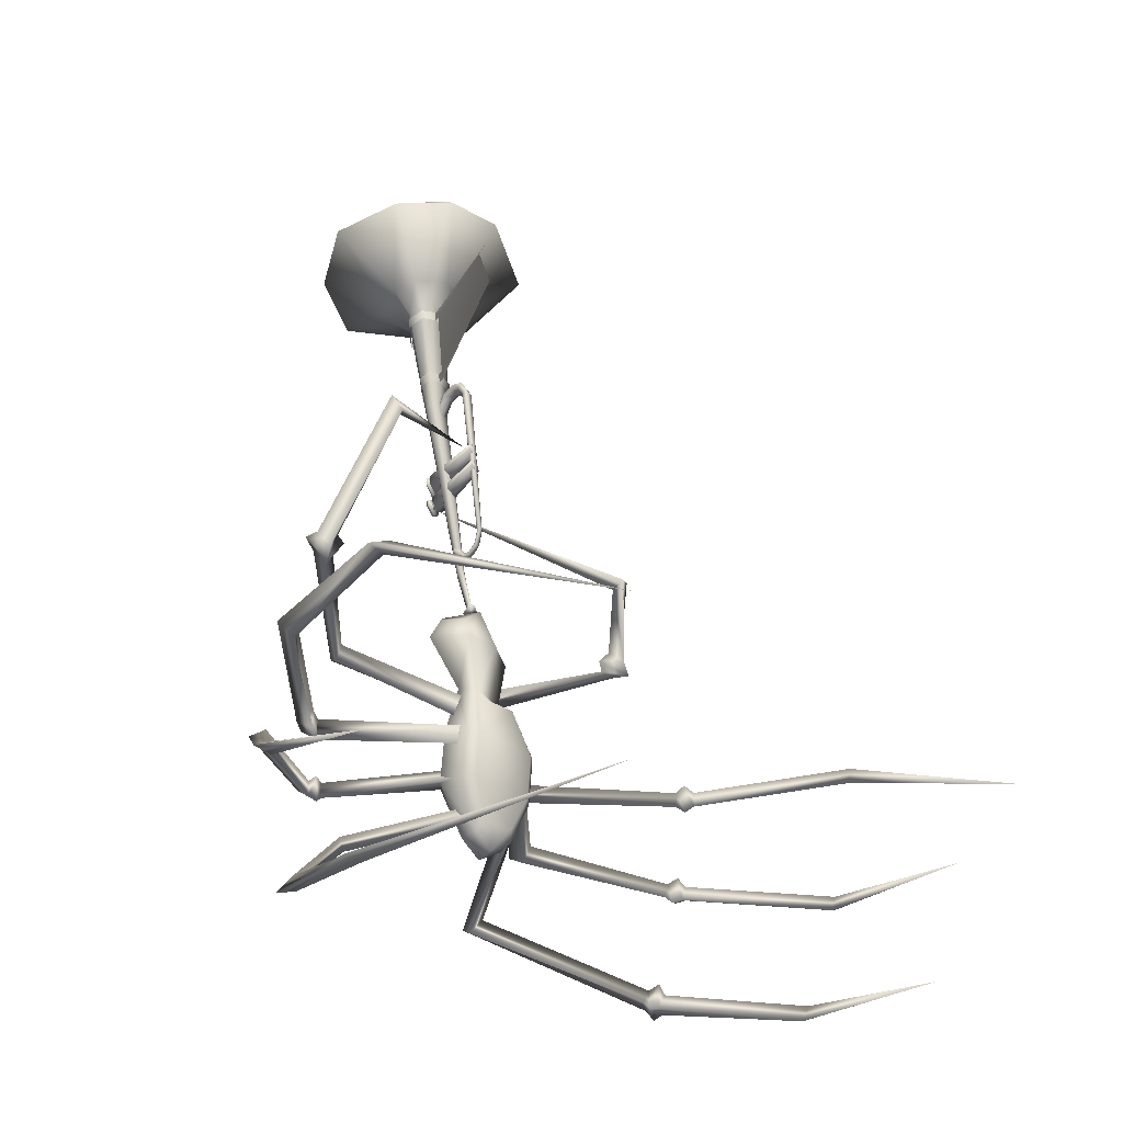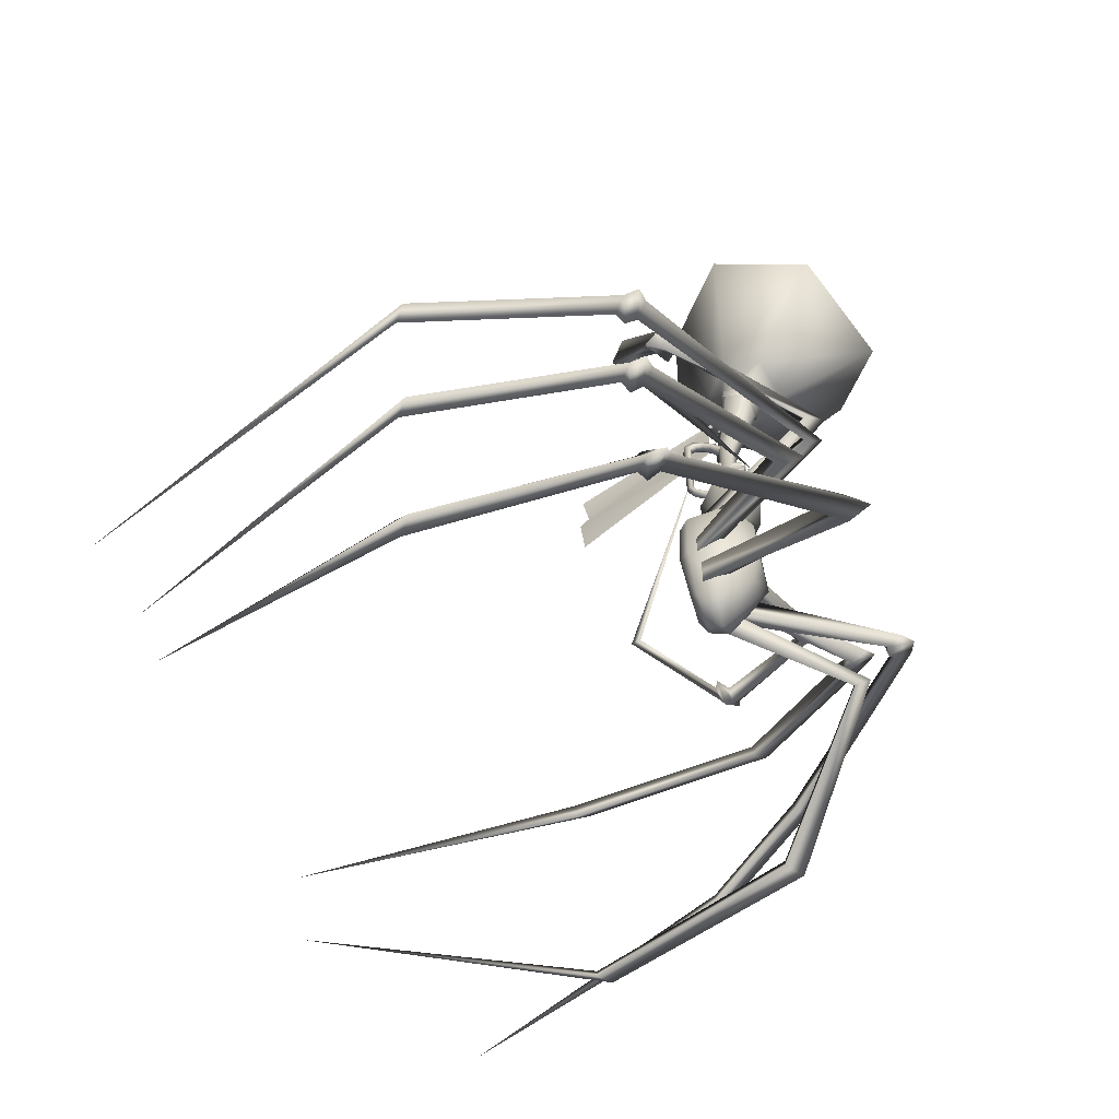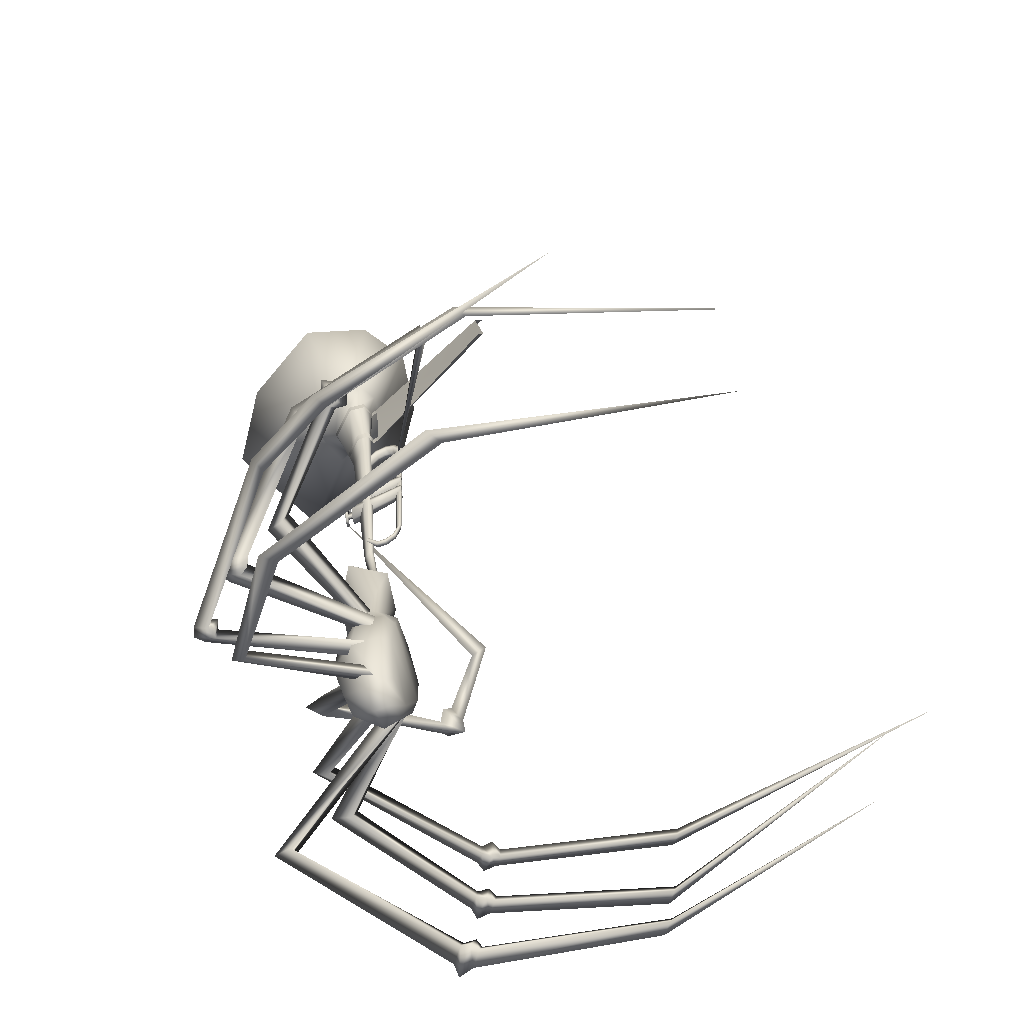
<metadata>
{"format":"obj","ext":"obj","renderer":"f3d","projection":"perspective","resolution":1024,"background":"white","views":[{"elev":-18.5,"azim":-38.0,"up":"+Z"},{"elev":-64.0,"azim":107.8,"up":"+Z"},{"elev":-62.0,"azim":-65.8,"up":"+Z"}]}
</metadata>
<code>
g default
v -0.02808 0.09502 0.1208
v -0.02834 0.0951 0.1257
v -0.03567 0.1024 0.1236
v -0.03497 0.1019 0.1189
v -0.01713 0.101 0.1243
v -0.01754 0.1004 0.1197
v -0.02799 0.1118 0.1198
v -0.02785 0.1107 0.1154
v -0.03345 0.09599 0.1212
v -0.03405 0.09621 0.126
v -0.01729 0.1091 0.1155
v -0.01684 0.11 0.1199
v -0.01123 0.1212 0.1547
v -0.01222 0.1196 0.1502
v -0.03733 0.09981 0.1626
v -0.0372 0.09901 0.1578
v -0.02915 0.1209 0.1499
v -0.02875 0.1226 0.1544
v -0.01355 0.106 0.157
v -0.0126 0.1073 0.1617
v -0.03991 0.1071 0.1546
v -0.04015 0.1082 0.1593
v -0.02953 0.09783 0.1628
v -0.02981 0.09711 0.1579
v -0.02808 0.09502 0.1208
v -0.02834 0.0951 0.1257
v -0.02953 0.09783 0.1628
v -0.02981 0.09711 0.1579
v -0.02877 0.09142 0.1208
v -0.02904 0.09149 0.1257
v -0.03035 0.09406 0.1628
v -0.0306 0.09337 0.1579
v -0.06516 0.008483 0.1269
v -0.05888 0.007931 0.141
v -0.05697 0.01024 0.1668
v -0.06264 0.01191 0.1567
v -0.1372 -0.02129 -0.02457
v -0.1246 0.078 -0.03606
v -0.01538 0.0886 -0.07099
v -0.1038 -0.1591 -0.07775
v -0.1398 -0.02095 -0.03193
v -0.1252 0.07939 -0.04627
v -0.01651 0.08895 -0.08076
v -0.01772 0.1002 -0.07761
v -0.1449 -0.01582 -0.02577
v -0.1321 0.08383 -0.0375
v -0.07852 0.1386 -0.06352
v -0.0713 0.1392 -0.06606
v -0.07074 0.1413 -0.07668
v -0.07863 0.1481 -0.06698
v -0.06829 0.15 -0.07308
v -0.07751 0.1339 -0.07313
v -0.07534 0.1373 -0.06205
v -0.07308 0.1529 -0.07009
v -0.07416 0.1352 -0.07758
v -0.1568 0.04485 -0.1111
v -0.13 0.09424 -0.09059
v -0.01538 0.1056 -0.09192
v -0.1944 -0.09097 -0.1395
v -0.1569 0.0447 -0.1177
v -0.1298 0.09513 -0.09861
v -0.01885 0.09096 -0.09929
v -0.0165 0.1027 -0.1028
v -0.1636 0.04981 -0.113
v -0.1369 0.09883 -0.09433
v -0.06163 0.1617 -0.09339
v -0.05411 0.1609 -0.09368
v -0.06055 0.1625 -0.1016
v -0.05378 0.1613 -0.1018
v -0.06225 0.171 -0.09725
v -0.05196 0.169 -0.0977
v -0.05707 0.1602 -0.1043
v -0.05821 0.1592 -0.09093
v -0.05694 0.1736 -0.09742
v -0.09942 0.02894 0.06451
v -0.07308 0.1155 -0.03151
v -0.009966 0.09495 -0.05276
v -0.017 0.08568 0.08231
v -0.1002 0.02363 0.0645
v -0.07344 0.1198 -0.03899
v -0.01456 0.09631 -0.06374
v -0.009224 0.1029 -0.05935
v -0.07085 0.129 -0.03648
v -0.1058 0.02564 0.07166
v -0.1096 0.06555 0.007836
v -0.1073 0.07298 -0.000725
v -0.1043 0.06786 0.004834
v -0.1137 0.06599 0.001832
v -0.1116 0.07344 -0.00649
v -0.1131 0.06902 -0.005953
v -0.117 0.0764 0.000622
v -0.1194 0.06918 0.008537
v -0.1231 0.07455 0.006182
v -0.1426 -0.01271 -0.1703
v -0.05354 0.1425 -0.1259
v -0.1151 0.08811 -0.1629
v -0.01101 0.08997 -0.1137
v -0.09596 -0.1475 -0.1486
v -0.1415 -0.01251 -0.1764
v -0.05143 0.1421 -0.1338
v -0.1133 0.0881 -0.1706
v -0.008809 0.08714 -0.1214
v -0.002992 0.09309 -0.116
v -0.05248 0.1497 -0.13
v -0.1492 -0.007107 -0.1732
v -0.1204 0.09532 -0.1711
v 0.1524 -0.009434 -0.1632
v 0.06345 0.1386 -0.1254
v 0.02642 0.0895 -0.1102
v 0.09938 -0.1508 -0.1685
v 0.1549 -0.009633 -0.1559
v 0.06734 0.1369 -0.1157
v 0.02847 0.09034 -0.1009
v 0.0212 0.09548 -0.1034
v 0.06256 0.15 -0.1212
v 0.1597 -0.00379 -0.1616
v 0.1317 0.08468 -0.1457
v 0.1262 0.09308 -0.1437
v 0.1266 0.08731 -0.1477
v 0.1342 0.08502 -0.1383
v 0.1286 0.09339 -0.1362
v 0.1312 0.08799 -0.1332
v 0.1332 0.09953 -0.1421
v 0.1389 0.09083 -0.1443
v 0.1395 0.0987 -0.1445
v 0.1694 -0.008803 -0.09274
v 0.05544 0.1518 -0.08999
v 0.02763 0.1053 -0.09485
v 0.1221 -0.1708 -0.1314
v 0.1696 -0.00918 -0.08503
v 0.05403 0.1508 -0.07975
v 0.0295 0.1031 -0.0781
v 0.02237 0.1124 -0.08356
v 0.05205 0.1588 -0.08591
v 0.176 -0.003447 -0.08897
v 0.1428 0.08658 -0.09195
v 0.137 0.09535 -0.09135
v 0.1385 0.08955 -0.09525
v 0.1428 0.08669 -0.0841
v 0.137 0.09553 -0.08349
v 0.1385 0.08984 -0.08007
v 0.1431 0.1013 -0.08762
v 0.1492 0.09235 -0.08827
v 0.1498 0.1002 -0.08805
v 0.1248 -0.01472 -0.2239
v 0.04523 0.1622 -0.1625
v 0.01825 0.08929 -0.1257
v 0.1 -0.1331 -0.2214
v 0.1294 -0.01439 -0.2157
v 0.05447 0.163 -0.1542
v 0.02341 0.09032 -0.1164
v 0.01332 0.09358 -0.1186
v 0.04857 0.1734 -0.1591
v 0.1328 -0.008313 -0.222
v 0.1148 0.08536 -0.2055
v 0.1109 0.09413 -0.2023
v 0.1096 0.088 -0.2055
v 0.119 0.08554 -0.1987
v 0.115 0.09432 -0.1956
v 0.1177 0.08845 -0.1925
v 0.1184 0.1013 -0.2052
v 0.1226 0.09213 -0.2082
v 0.1237 0.1006 -0.2101
v 0.07714 0.06695 0.02207
v 0.04666 0.1536 -0.04008
v 0.02561 0.1037 -0.07043
v -0.01479 0.1149 0.05535
v 0.07693 0.07582 0.01823
v 0.03938 0.1508 -0.03067
v 0.02009 0.08995 -0.06371
v 0.01588 0.1128 -0.06656
v 0.03972 0.1612 -0.03585
v 0.08624 0.07494 0.02344
v 0.09561 0.08934 -0.0161
v 0.09427 0.09667 -0.02419
v 0.09865 0.08917 -0.02413
v 0.08801 0.09348 -0.01166
v 0.08852 0.1004 -0.02069
v 0.08368 0.09648 -0.01634
v 0.09741 0.1037 -0.01861
v 0.09859 0.0961 -0.01026
v 0.1037 0.1022 -0.01354
v -0.008206 0.1143 -0.07844
v -0.00979 0.1148 -0.09856
v -0.002275 0.1111 -0.117
v -0.00249 0.1104 -0.06411
v 0.01657 0.1162 -0.1049
v 0.01866 0.1166 -0.08482
v 0.009934 0.1116 -0.06605
v 0.009684 0.1115 -0.1189
v 0.01532 0.09502 -0.1334
v -0.009644 0.09426 -0.1294
v -0.02047 0.09945 -0.09987
v -0.01803 0.09893 -0.07169
v -0.01007 0.09859 -0.04828
v 0.01356 0.1095 -0.05309
v 0.03141 0.1029 -0.08218
v 0.02778 0.1012 -0.1102
v 0.01511 0.08534 -0.1298
v -0.008064 0.08464 -0.1261
v -0.01768 0.084 -0.09846
v -0.01496 0.08423 -0.07247
v -0.004272 0.09064 -0.04832
v 0.01763 0.1007 -0.05279
v 0.03066 0.08737 -0.08219
v 0.02693 0.08534 -0.1081
v 0.0125 0.08151 -0.1239
v -0.004026 0.08101 -0.1213
v -0.01211 0.07941 -0.09799
v -0.009422 0.07997 -0.07415
v -0.002491 0.08268 -0.05652
v 0.01471 0.08421 -0.05923
v 0.02568 0.08223 -0.0822
v 0.02224 0.08036 -0.106
v -0.02604 0.1031 -0.02139
v 0.01383 0.1223 -0.02881
v -0.01285 0.08551 -0.02179
v 0.02404 0.103 -0.02869
v -0.01868 0.1034 -0.01038
v 0.005498 0.1152 -0.01483
v -0.01057 0.09305 -0.01075
v 0.01183 0.1039 -0.01489
v 0.001496 0.09564 -0.00405
v -0.01055 0.1124 -0.005776
v -0.00956 0.1158 -0.02631
v 0.008774 0.09062 -0.02408
v 5.3e-05 0.09284 -0.1397
v 0.002156 0.08532 -0.136
v -0.006012 0.1008 -0.005008
v -0.002663 0.09477 -0.00159
v 0.001849 0.0986 -0.004592
v -0.003267 0.1038 -0.006649
v -0.004211 0.104 0.0161
v -0.01005 0.09936 0.01883
v -0.000209 0.1016 -0.002972
v -0.004718 0.09807 -0.000656
v -0.02939 0.09983 0.1675
v -0.01295 0.1091 0.167
v -0.03887 0.1093 0.1642
v -0.02809 0.1234 0.1598
v -0.02771 0.09593 0.1079
v -0.03241 0.1009 0.1066
v -0.01954 0.09995 0.107
v -0.02704 0.1077 0.104
v -0.006321 0.09683 -0.002275
v 0.002261 0.1024 -0.006355
v -0.002734 0.1016 -0.003141
v -0.001657 0.09917 -0.001559
v -0.0362 0.1016 0.1672
v -0.01142 0.1223 0.1602
v -0.03147 0.09645 0.1083
v -0.01955 0.1062 0.104
v -0.004084 0.1001 -0.002338
v -0.003633 0.09713 -0.000199
v -0.03978 0.1042 0.1819
v -0.03025 0.09897 0.1832
v -0.01564 0.1029 0.1825
v -0.04065 0.128 0.1749
v -0.04574 0.1149 0.1781
v -0.007339 0.1307 0.1724
v -0.003009 0.1135 0.1789
v -0.02817 0.1381 0.171
v -0.07239 0.1241 0.211
v -0.07915 0.1217 0.2061
v -0.03276 0.08399 0.2239
v -0.03397 0.07691 0.22
v 0.04512 0.121 0.2088
v 0.03979 0.1231 0.2132
v -0.02463 0.1884 0.193
v -0.0246 0.1935 0.186
v -0.0626 0.08996 0.2159
v -0.05724 0.0971 0.2198
v 0.0278 0.1673 0.1963
v 0.03632 0.172 0.1874
v 0.005675 0.09415 0.2226
v 0.002376 0.08616 0.2209
v -0.05846 0.1668 0.1969
v -0.05976 0.1594 0.2035
v -0.007601 0.1044 0.01591
v -0.009673 0.1019 0.0171
v -0.005437 0.1009 0.01786
v -0.008487 0.09847 0.01914
v -0.02769 0.1119 0.1683
v -0.02101 0.09803 0.1819
v -0.002674 0.1114 0.1782
v -0.004652 0.131 0.1696
v -0.02886 0.1371 0.169
v -0.04139 0.1006 0.1795
v -0.03123 0.09623 0.1806
v -0.04731 0.1119 0.176
v -0.03941 0.1307 0.173
v -0.006568 0.08474 0.03519
v -0.01036 0.08174 0.03697
v -0.02039 0.07899 0.1121
v -0.02266 0.081 0.1116
v -0.01679 0.08072 0.1117
v -0.02042 0.08381 0.1104
v -0.02211 0.07916 0.1123
v -0.01697 0.08326 0.1104
v -0.008855 0.08493 0.03508
v -0.01018 0.08337 0.03585
v -0.007303 0.08273 0.03632
v -0.009287 0.08119 0.03716
v -0.006322 0.08661 0.03014
v -0.01005 0.08496 0.02908
v -0.008685 0.08668 0.03087
v -0.009987 0.08596 0.03004
v -0.006976 0.08556 0.02893
v -0.008945 0.08478 0.02833
v -0.006691 0.09079 0.02622
v -0.01057 0.09031 0.02448
v -0.009029 0.09058 0.02726
v -0.01043 0.09053 0.02609
v -0.00746 0.09068 0.02438
v -0.009513 0.09051 0.02348
v -0.007381 0.09484 0.02528
v -0.01142 0.09524 0.02348
v -0.009687 0.09436 0.02646
v -0.01118 0.0948 0.02529
v -0.008275 0.09547 0.02333
v -0.01041 0.09574 0.02243
v -0.009116 0.1004 0.0302
v -0.01316 0.1008 0.02839
v -0.01143 0.09986 0.03138
v -0.01292 0.1003 0.03021
v -0.01001 0.101 0.02824
v -0.01215 0.1013 0.02734
v -0.02148 0.08274 0.118
v -0.02358 0.08428 0.1158
v -0.01787 0.08471 0.1166
v -0.02119 0.08678 0.1131
v -0.02318 0.08285 0.1178
v -0.01785 0.08658 0.1139
v -0.02274 0.08829 0.1185
v -0.02454 0.08861 0.1159
v -0.01904 0.09003 0.1166
v -0.02188 0.09005 0.1127
v -0.02438 0.08815 0.1182
v -0.0187 0.09055 0.1135
v -0.02402 0.09513 0.1149
v -0.0255 0.09378 0.1131
v -0.02017 0.09624 0.1128
v -0.02253 0.09367 0.1104
v -0.02559 0.09462 0.1147
v -0.01951 0.09504 0.1108
v -0.02458 0.09948 0.108
v -0.02604 0.09814 0.1061
v -0.02072 0.1006 0.1059
v -0.02305 0.09803 0.1034
v -0.02614 0.09897 0.1078
v -0.02004 0.0994 0.1038
v -0.02209 0.1082 0.07153
v -0.02443 0.108 0.06741
v -0.01571 0.1108 0.06809
v -0.01948 0.1095 0.06209
v -0.02464 0.1079 0.07098
v -0.01455 0.1107 0.06338
v -0.01673 0.07969 0.08267
v -0.01819 0.07949 0.08026
v -0.01298 0.08116 0.08063
v -0.01528 0.08036 0.07712
v -0.01827 0.07945 0.08235
v -0.01231 0.08109 0.07787
v -0.01993 0.1087 0.06027
v -0.02183 0.1084 0.0568
v -0.01456 0.1108 0.05738
v -0.01763 0.1096 0.05233
v -0.02205 0.1084 0.0598
v -0.01353 0.1107 0.05343
v -0.01537 0.07984 0.07402
v -0.01679 0.07964 0.07161
v -0.01162 0.08129 0.07199
v -0.01386 0.08048 0.06849
v -0.0169 0.07961 0.0737
v -0.01092 0.08121 0.06923
v -0.02082 0.1125 0.05885
v -0.02272 0.1123 0.05537
v -0.01544 0.1147 0.05595
v -0.01852 0.1135 0.05089
v -0.02294 0.1122 0.05838
v -0.01441 0.1146 0.05199
v -0.0205 0.1112 0.05934
v -0.02241 0.111 0.05587
v -0.01513 0.1134 0.05645
v -0.0182 0.1122 0.05139
v -0.02263 0.1109 0.05887
v -0.0141 0.1132 0.05249
v -0.02264 0.1106 0.07069
v -0.02498 0.1103 0.06656
v -0.01625 0.1132 0.06725
v -0.02002 0.1118 0.06123
v -0.02518 0.1102 0.07014
v -0.0151 0.1131 0.06253
v -0.02241 0.1097 0.07103
v -0.02474 0.1094 0.0669
v -0.01603 0.1123 0.06759
v -0.01979 0.1109 0.06157
v -0.02496 0.1093 0.07047
v -0.01487 0.1122 0.06287
v -0.0177 0.1116 0.06698
v -0.02189 0.1103 0.06765
v -0.01964 0.1109 0.06424
v -0.01755 0.1092 0.06772
v -0.02172 0.1078 0.06839
v -0.01948 0.1085 0.06499
v -0.01633 0.1131 0.05601
v -0.01977 0.112 0.05717
v -0.01843 0.1123 0.05393
v -0.01593 0.1097 0.05713
v -0.01937 0.1086 0.05829
v -0.01802 0.1089 0.05505
g witchgirlspider
f 5 2 1 6
f 2 10 9 1
f 7 12 11 8
f 3 7 8 4
f 10 3 4 9
f 12 5 6 11
f 13 20 19 14
f 15 22 21 16
f 22 18 17 21
f 18 13 14 17
f 23 15 16 24
f 20 23 24 19
f 27 31 32 28
f 25 26 30 29
f 29 30 34 33
f 32 36 34 30
f 31 35 36 32
f 38 37 41 42
f 45 46 42 41
f 40 41 37
f 37 38 46 45
f 39 44 51 48
f 40 45 41
f 40 37 45
f 54 53 48 51
f 49 51 44 43
f 39 48 49 43
f 55 49 48 53
f 55 52 50 54
f 42 52 47 38
f 42 46 50 52
f 38 47 53 54 50 46
f 52 55 53 47
f 49 55 54 51
f 57 56 60 61
f 64 65 61 60
f 59 60 56
f 56 57 65 64
f 58 63 71 67
f 59 64 60
f 59 56 64
f 74 70 66 73
f 69 71 63 62
f 74 71 69 72
f 65 70 68 61
f 57 66 70 65
f 66 57 61 68
f 73 66 68 72
f 62 58 67 69
f 71 74 73 67
f 70 74 72 68
f 67 73 72 69
f 86 76 83 91
f 82 81 80 83
f 76 86 89 80
f 91 83 80 89
f 77 82 83 76
f 78 79 75
f 84 92 88 79
f 85 75 79 88
f 78 84 79
f 78 75 84
f 75 85 92 84
f 81 77 76 80
f 91 89 90 93
f 93 90 88 92
f 89 86 87 90
f 90 87 85 88
f 92 85 87 93
f 93 87 86 91
f 103 102 100 104
f 96 94 99 101
f 105 106 101 99
f 106 104 100 101
f 97 103 104 95
f 98 99 94
f 94 96 106 105
f 96 95 104 106
f 98 105 99
f 98 94 105
f 95 96 101 100
f 102 97 95 100
f 118 108 115 123
f 114 113 112 115
f 108 118 121 112
f 123 115 112 121
f 109 114 115 108
f 110 111 107
f 116 124 120 111
f 117 107 111 120
f 110 116 111
f 110 107 116
f 107 117 124 116
f 113 109 108 112
f 123 121 122 125
f 125 122 120 124
f 121 118 119 122
f 122 119 117 120
f 124 117 119 125
f 125 119 118 123
f 137 127 134 142
f 133 132 131 134
f 127 137 140 131
f 142 134 131 140
f 128 133 134 127
f 129 130 126
f 135 143 139 130
f 136 126 130 139
f 129 135 130
f 129 126 135
f 126 136 143 135
f 132 128 127 131
f 142 140 141 144
f 144 141 139 143
f 140 137 138 141
f 141 138 136 139
f 143 136 138 144
f 144 138 137 142
f 156 146 153 161
f 152 151 150 153
f 146 156 159 150
f 161 153 150 159
f 147 152 153 146
f 148 149 145
f 154 162 158 149
f 155 145 149 158
f 148 154 149
f 148 145 154
f 145 155 162 154
f 151 147 146 150
f 161 159 160 163
f 163 160 158 162
f 159 156 157 160
f 160 157 155 158
f 162 155 157 163
f 163 157 156 161
f 171 170 169 172
f 165 175 178 169
f 180 172 169 178
f 166 171 172 165
f 167 168 164
f 173 181 177 168
f 174 164 168 177
f 167 173 168
f 167 164 173
f 164 174 181 173
f 170 166 165 169
f 180 178 179 182
f 182 179 177 181
f 178 175 176 179
f 179 176 174 177
f 181 174 176 182
f 182 176 175 180
f 175 165 172 180
f 188 183 186 189
f 184 185 192 193
f 183 184 193 194
f 186 183 194 195
f 189 186 195 196
f 188 189 196 197
f 187 188 197 198
f 190 187 198 191
f 197 196 204 205
f 192 227 228 200
f 204 196 216 218
f 195 194 202 203
f 191 198 206 199
f 194 193 201 202
f 198 197 205 206
f 193 192 200 201
f 210 213 212 211
f 190 191 227
f 208 209 201 200
f 209 210 202 201
f 210 211 203 202
f 211 212 204 203
f 212 213 205 204
f 213 214 206 205
f 214 207 199 206
f 214 213 210 209
f 207 214 209 208
f 187 184 183 188
f 215 217 221 219
f 217 203 226
f 195 215 225
f 195 203 217 215
f 224 219 221 223
f 218 216 220 222
f 217 226 223 221
f 225 215 219 224
f 220 224 223 222
f 216 225 224 220
f 196 195 225
f 216 196 225
f 226 218 222 223
f 204 218 226
f 203 204 226
f 190 185 184 187
f 185 190 227 192
f 207 208 200 228
f 199 207 228
f 227 191 199 228
f 246 231 230 245
f 283 255 256 257
f 261 257 275 268
f 257 256 265 275
f 258 262 269 278
f 249 237 289 288
f 241 243 238 237
f 251 241 237 249
f 252 244 240 250
f 244 242 239 240
f 282 281 243 241
f 234 282 241 251
f 233 279 244 252
f 279 280 242 244
f 232 246 245 229
f 258 259 255 283
f 255 259 263 272
f 284 285 267 276
f 242 251 249 239
f 243 252 250 238
f 280 234 251 242
f 281 233 252 243
f 256 255 272 265
f 286 287 270 274
f 260 261 268 273
f 285 286 274 267
f 259 258 278 263
f 230 231 248 254
f 270 287 291 277
f 262 260 273 269
f 271 266 265 272
f 275 265 266 276
f 277 264 263 278
f 273 268 267 274
f 272 263 264 271
f 274 270 269 273
f 276 267 268 275
f 278 269 270 277
f 288 289 266 271
f 245 230 254 236
f 246 232 247 235
f 232 229 253 247
f 229 245 236 253
f 231 246 235 248
f 254 248 281 282
f 236 254 282 234
f 235 247 279 233
f 247 253 280 279
f 253 236 234 280
f 248 235 233 281
f 262 258 283 260
f 260 283 257 261
f 237 238 285 284
f 250 240 287 286
f 238 250 286 285
f 287 240 291
f 239 249 288 290
f 284 289 237
f 266 289 284 276
f 290 288 271 264
f 291 290 264 277
f 240 239 290 291
f 303 302 296 294
f 293 303 294 298
f 292 300 297 299
f 300 301 295 297
f 301 293 298 295
f 302 292 299 296
f 292 302 308 304
f 300 292 304 306
f 302 303 309 308
f 303 293 305 309
f 301 300 306 307
f 293 301 307 305
f 307 306 312 313
f 305 307 313 311
f 304 308 314 310
f 308 309 315 314
f 306 304 310 312
f 309 305 311 315
f 310 314 320 316
f 314 315 321 320
f 312 310 316 318
f 315 311 317 321
f 313 312 318 319
f 311 313 319 317
f 318 316 322 324
f 321 317 323 327
f 319 318 324 325
f 317 319 325 323
f 316 320 326 322
f 320 321 327 326
f 297 295 329 331
f 296 299 333 330
f 299 297 331 333
f 295 298 332 329
f 298 294 328 332
f 294 296 330 328
f 329 332 338 335
f 333 331 337 339
f 328 330 336 334
f 332 328 334 338
f 331 329 335 337
f 330 333 339 336
f 338 334 340 344
f 337 335 341 343
f 336 339 345 342
f 335 338 344 341
f 339 337 343 345
f 334 336 342 340
f 342 345 351 348
f 341 344 350 347
f 345 343 349 351
f 340 342 348 346
f 344 340 346 350
f 343 341 347 349
f 355 361 359 353
f 354 360 363 357
f 353 359 362 356
f 355 357 363 361
f 352 358 360 354
f 352 356 362 358
f 360 359 361 363
f 358 362 359 360
f 357 355 353 356
f 354 357 356 352
f 367 373 371 365
f 366 372 375 369
f 365 371 374 368
f 367 369 375 373
f 364 370 372 366
f 364 368 374 370
f 372 371 373 375
f 370 374 371 372
f 369 367 365 368
f 366 369 368 364
f 381 379 377 380
f 378 381 380 376
f 387 386 383 385
f 384 382 386 387
f 377 379 385 383
f 381 378 384 387
f 380 377 383 386
f 379 381 387 385
f 378 376 382 384
f 376 380 386 382
f 393 391 389 392
f 390 393 392 388
f 399 398 395 397
f 396 394 398 399
f 389 391 397 395
f 393 390 396 399
f 392 389 395 398
f 391 393 399 397
f 390 388 394 396
f 388 392 398 394
f 401 404 403 400
f 402 400 403 405
f 402 405 404 401
f 408 406 409 411
f 408 411 410 407
f 407 410 409 406

</code>
